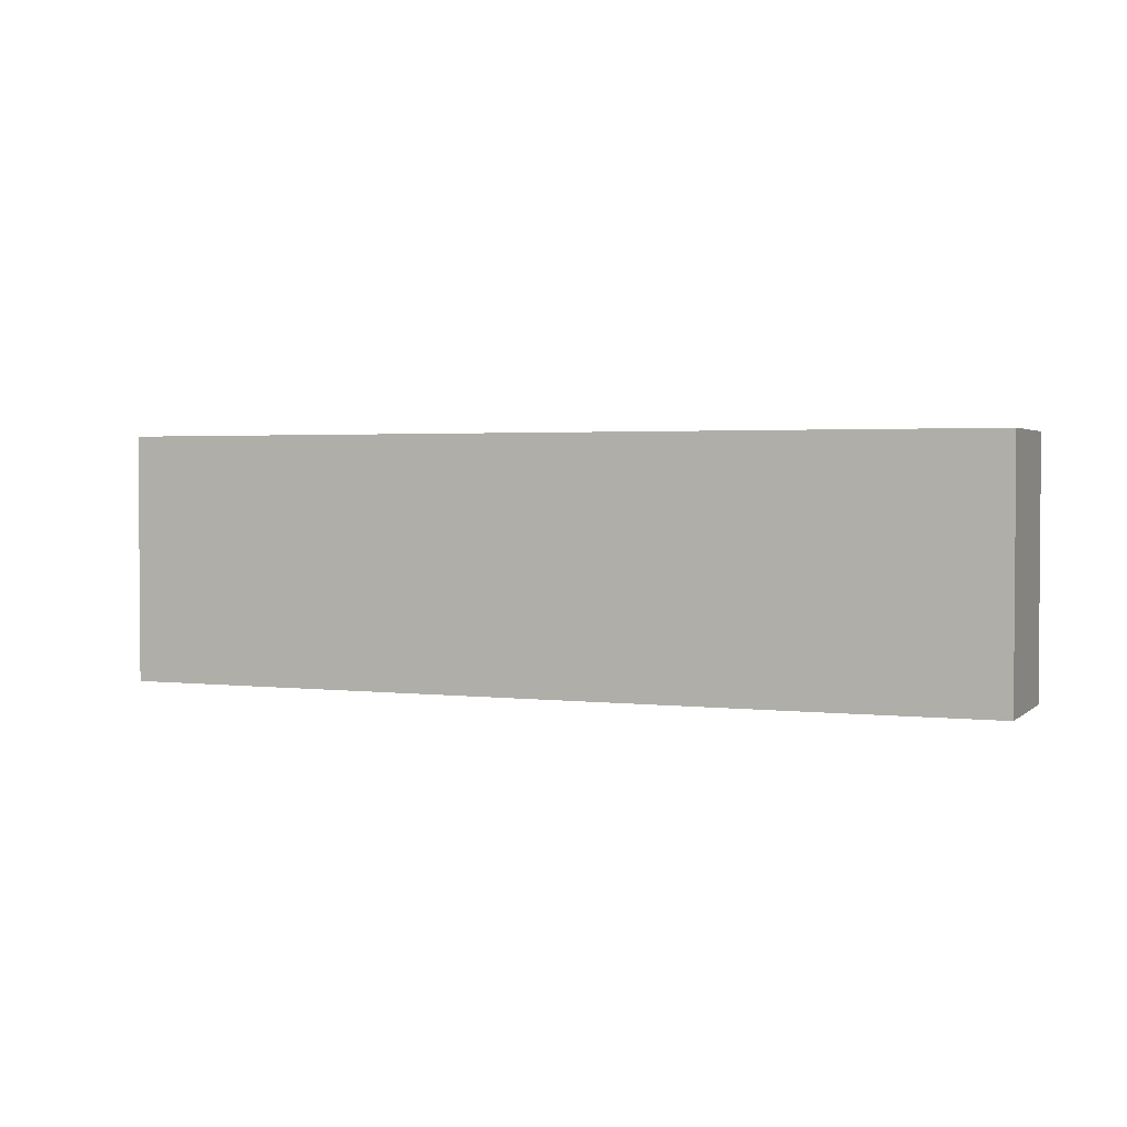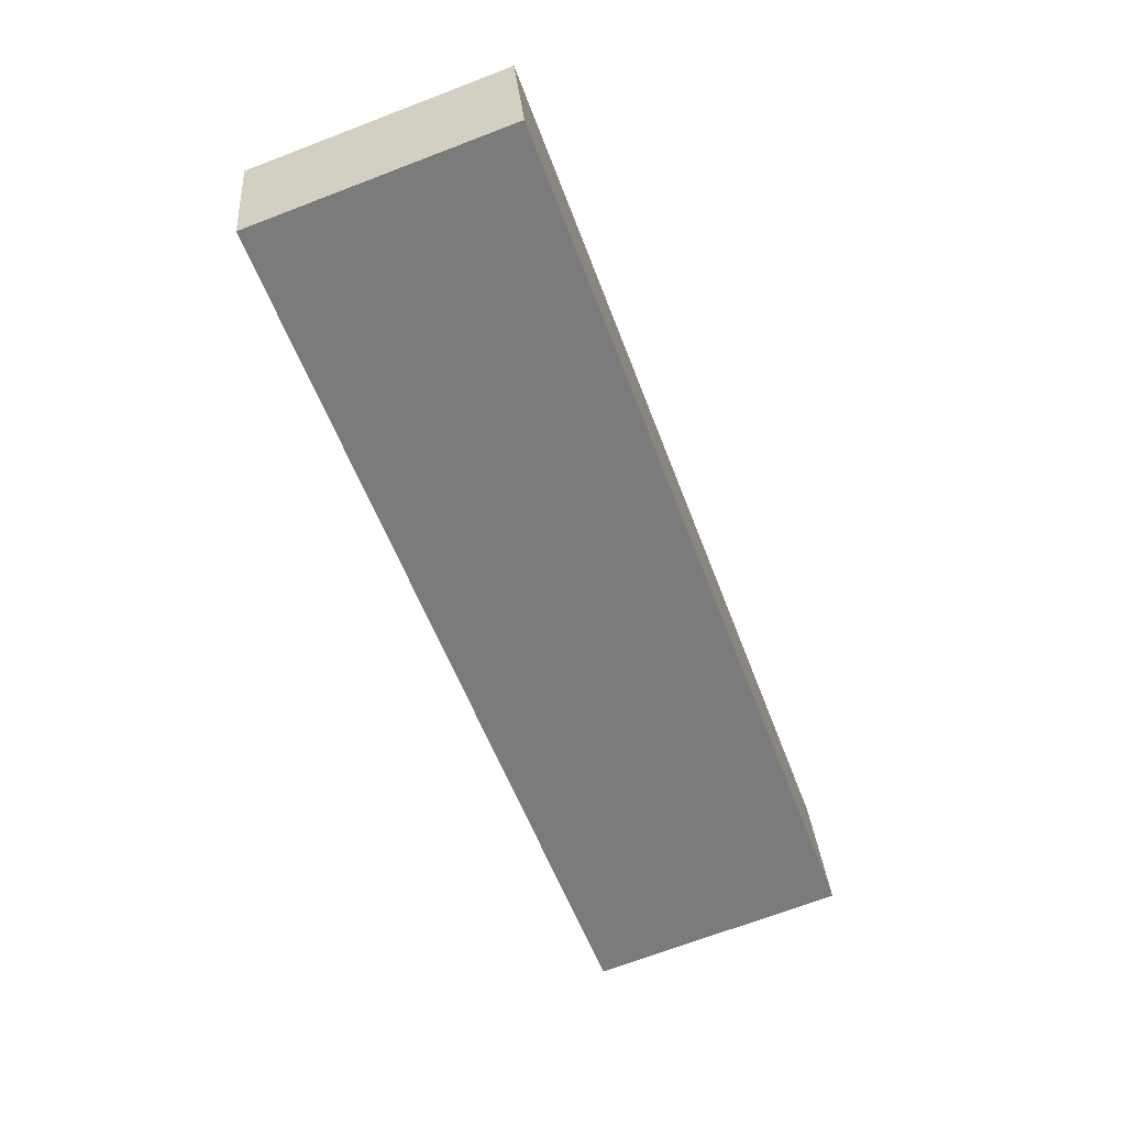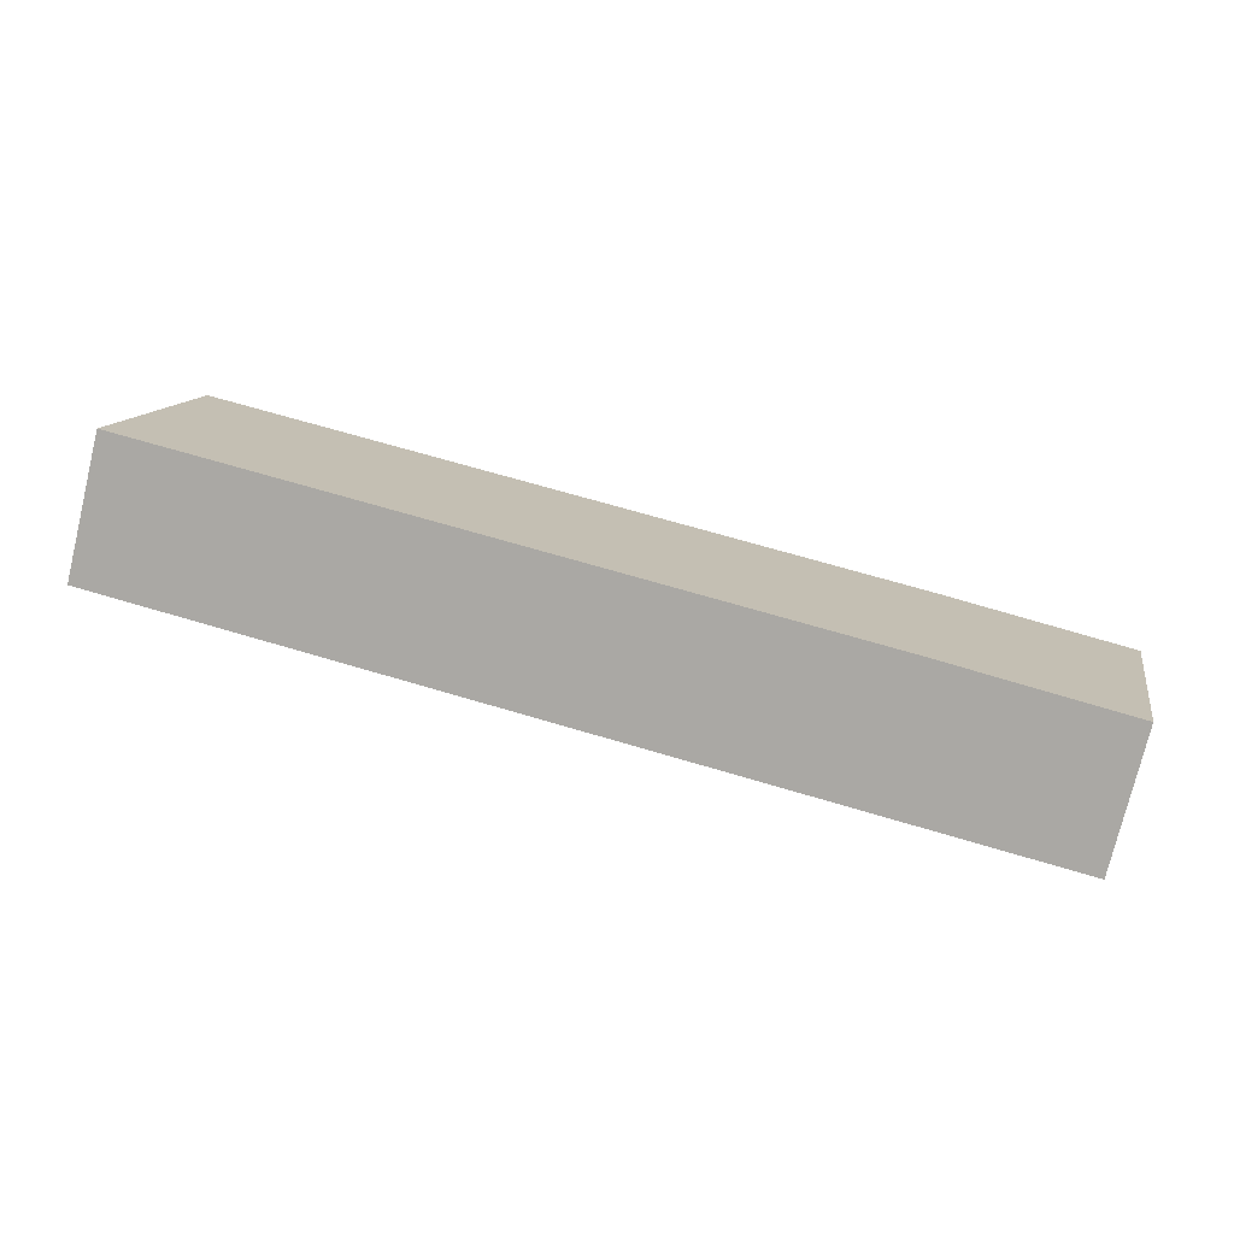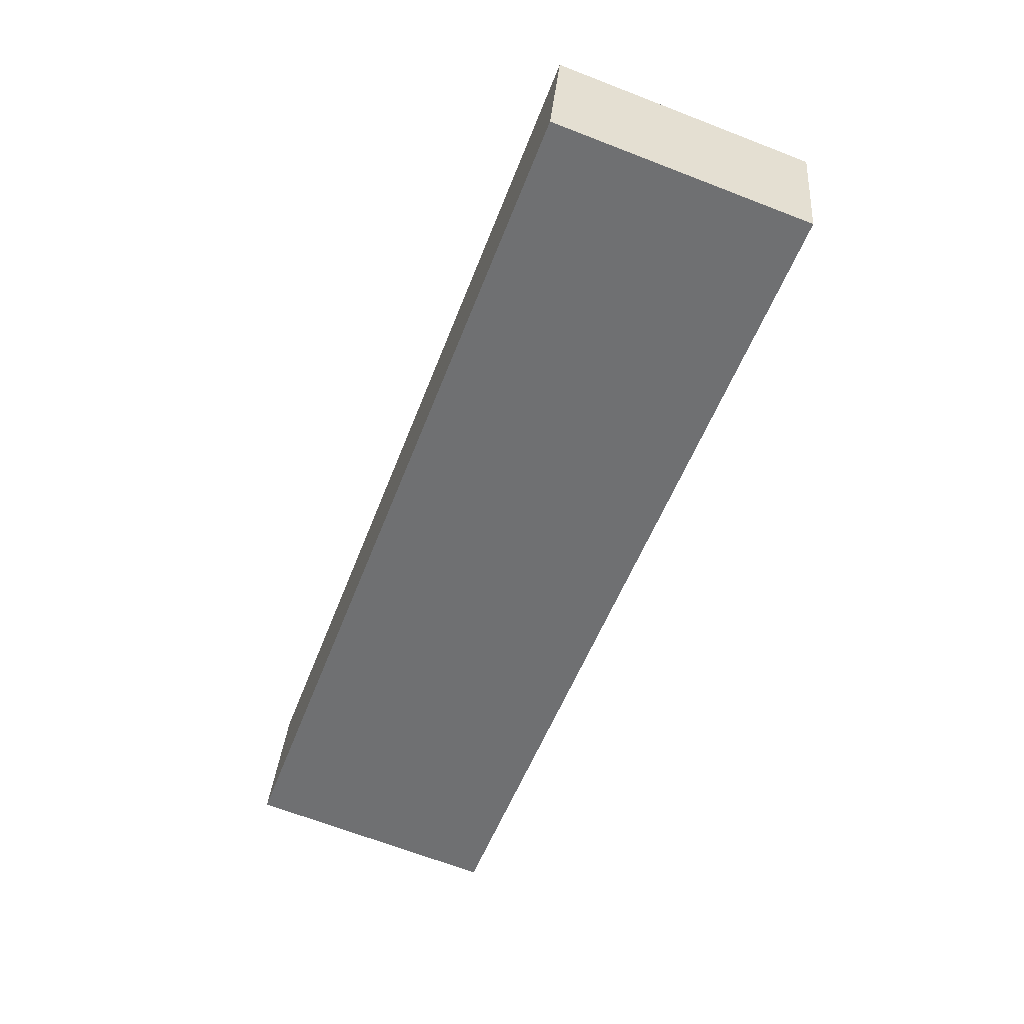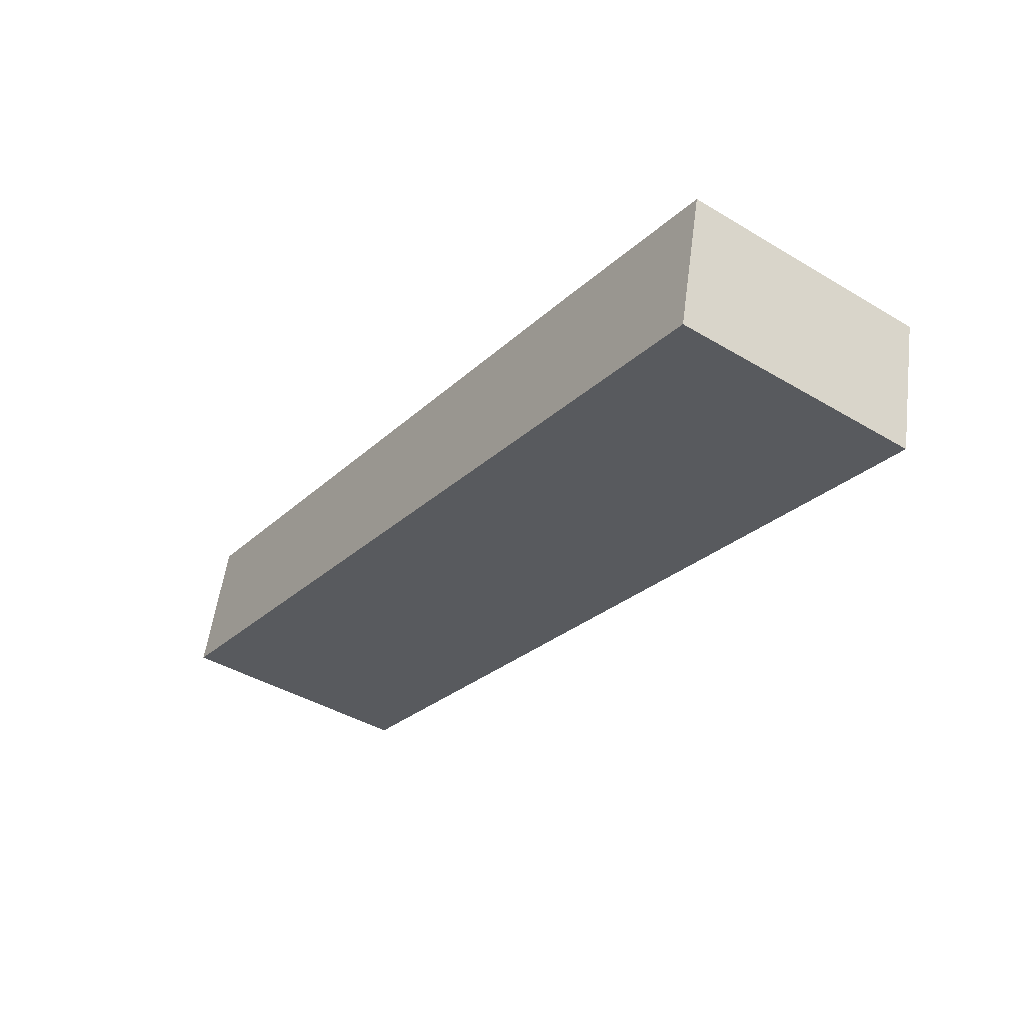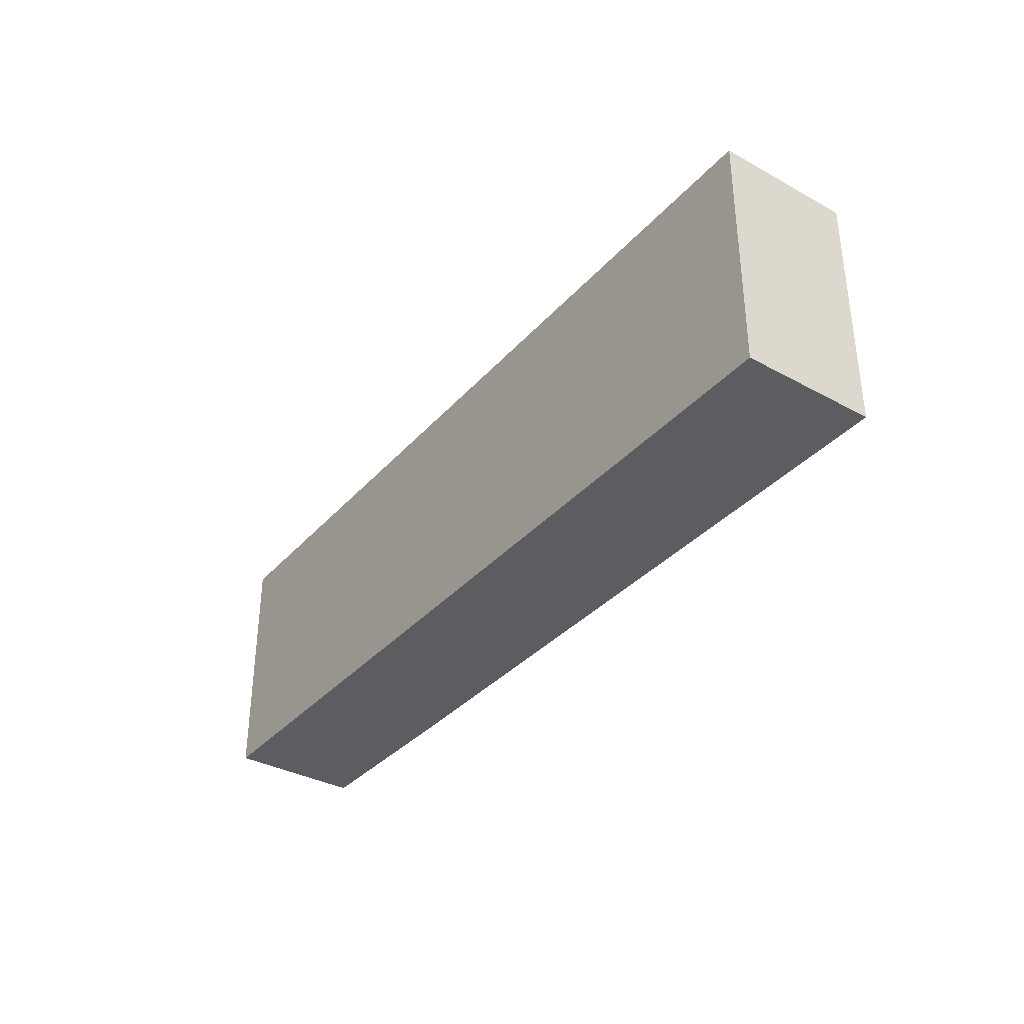
<metadata>
{"format":"obj","ext":"obj","renderer":"f3d","projection":"perspective","resolution":1024,"background":"white","views":[{"elev":2.4,"azim":36.0,"up":"+Y"},{"elev":-70.6,"azim":110.8,"up":"+Z"},{"elev":12.1,"azim":10.8,"up":"+Z"},{"elev":-68.0,"azim":68.9,"up":"+Z"},{"elev":-42.4,"azim":54.6,"up":"+Z"},{"elev":-35.4,"azim":-112.0,"up":"+Y"}]}
</metadata>
<code>
v  0 14.76 9.037e-16
v  52.72 14.76 -4.418
v  50.88 14.76 -12.09
v  42.12 14.76 -1.758
v  1.97 14.76 7.854
v  1.97 -4.809e-16 7.854
v  42.12 1.076e-16 -1.758
v  52.72 2.705e-16 -4.418
v  50.88 7.402e-16 -12.09
v  0 0 0
g defaultobject
f 1 2 3
f 2 1 4
f 4 1 5
f 6 4 5
f 4 6 7
f 4 7 2
f 2 7 8
f 8 3 2
f 3 8 9
f 9 1 3
f 1 9 10
f 10 5 1
f 5 10 6
f 7 9 8
f 9 7 10
f 10 7 6

</code>
